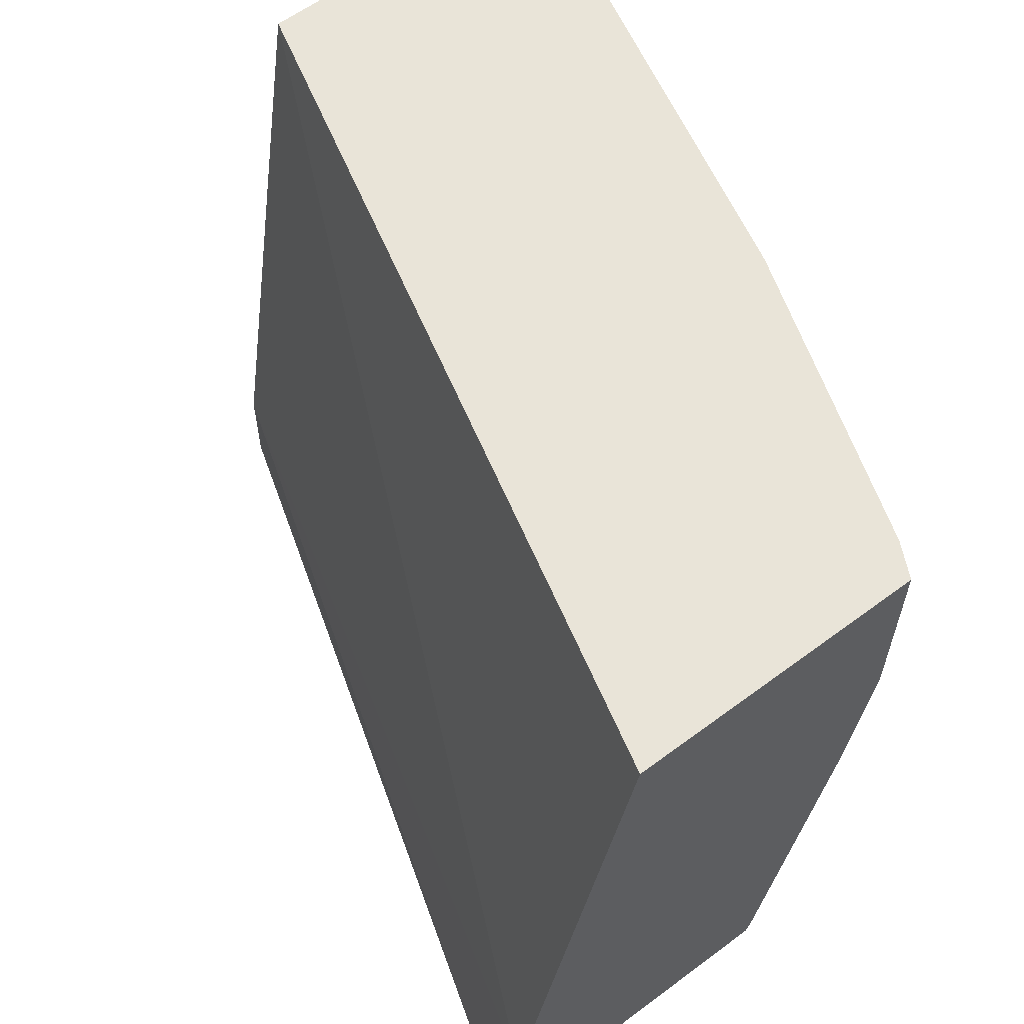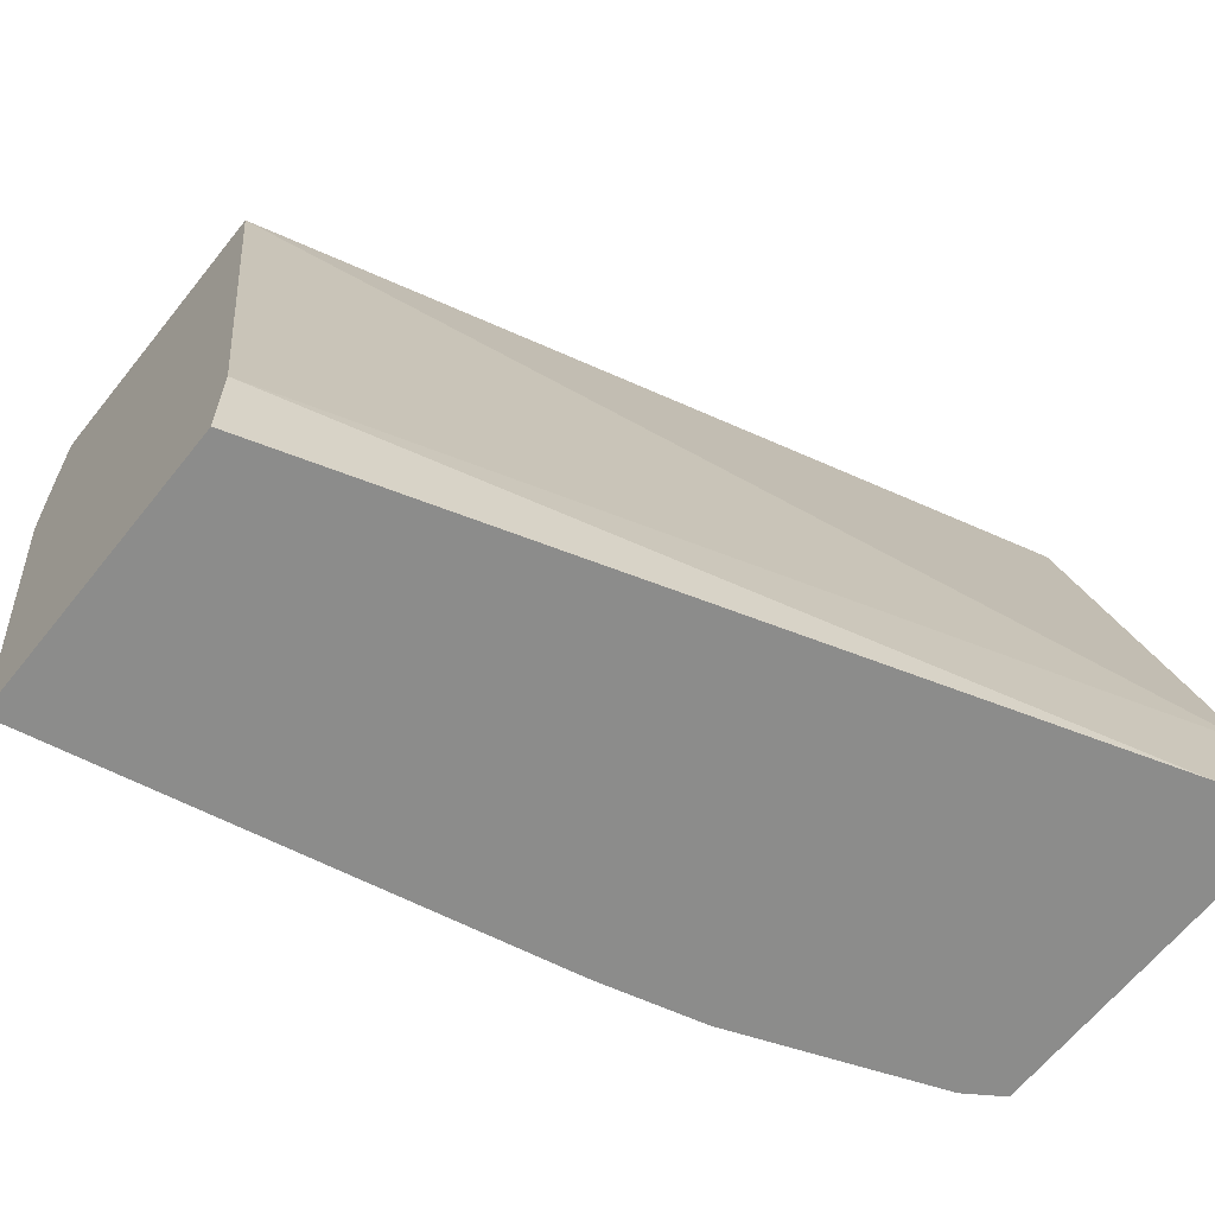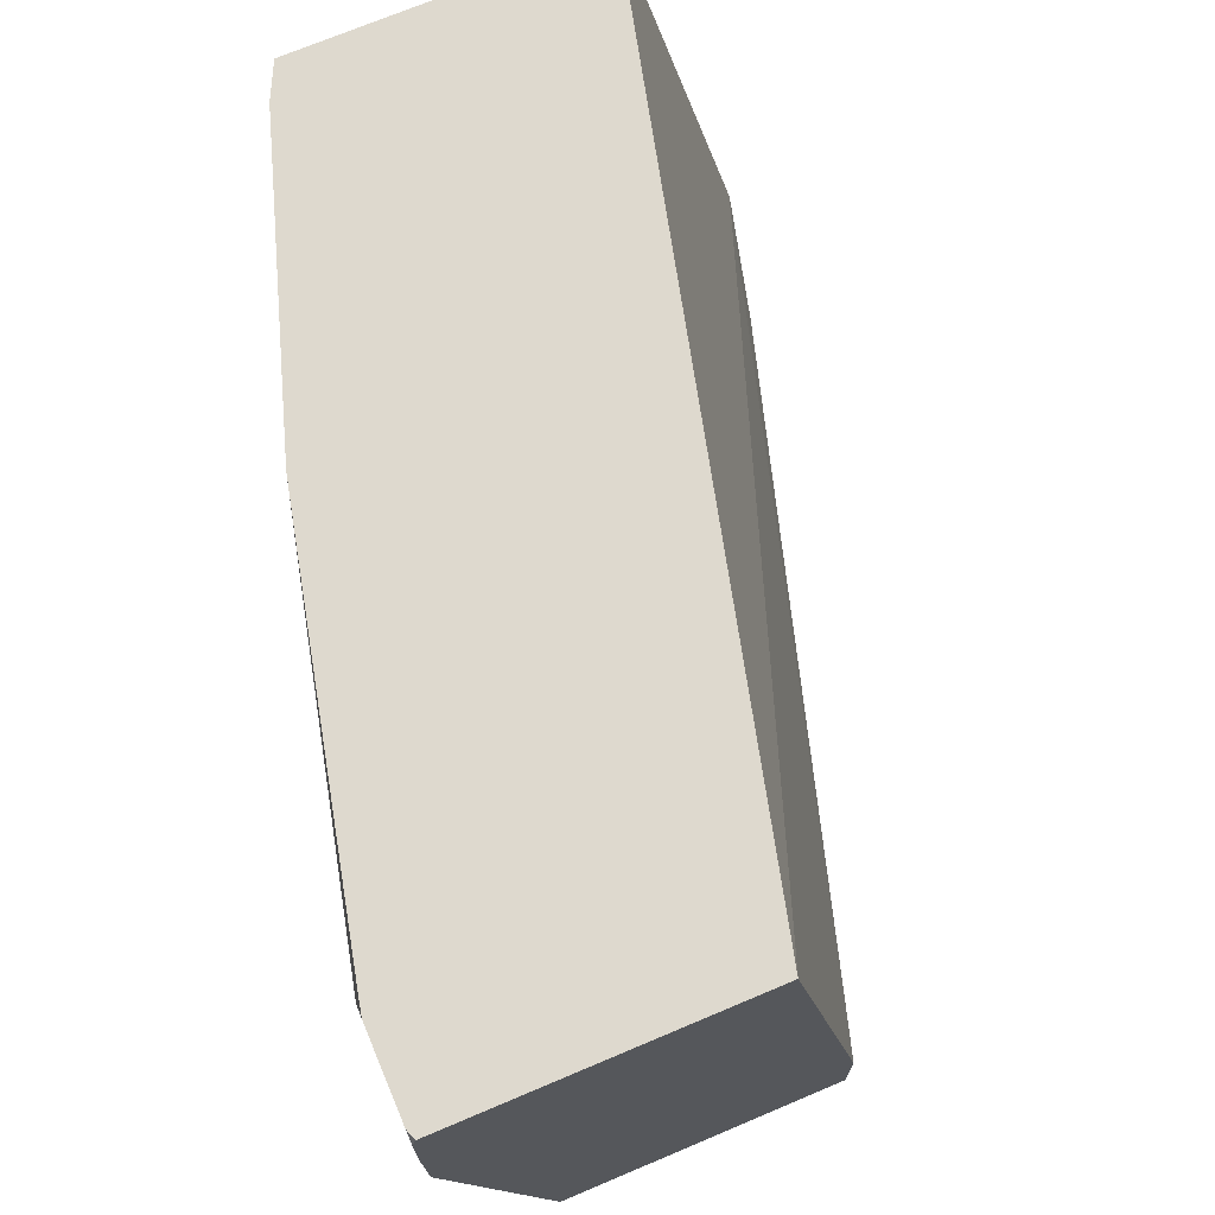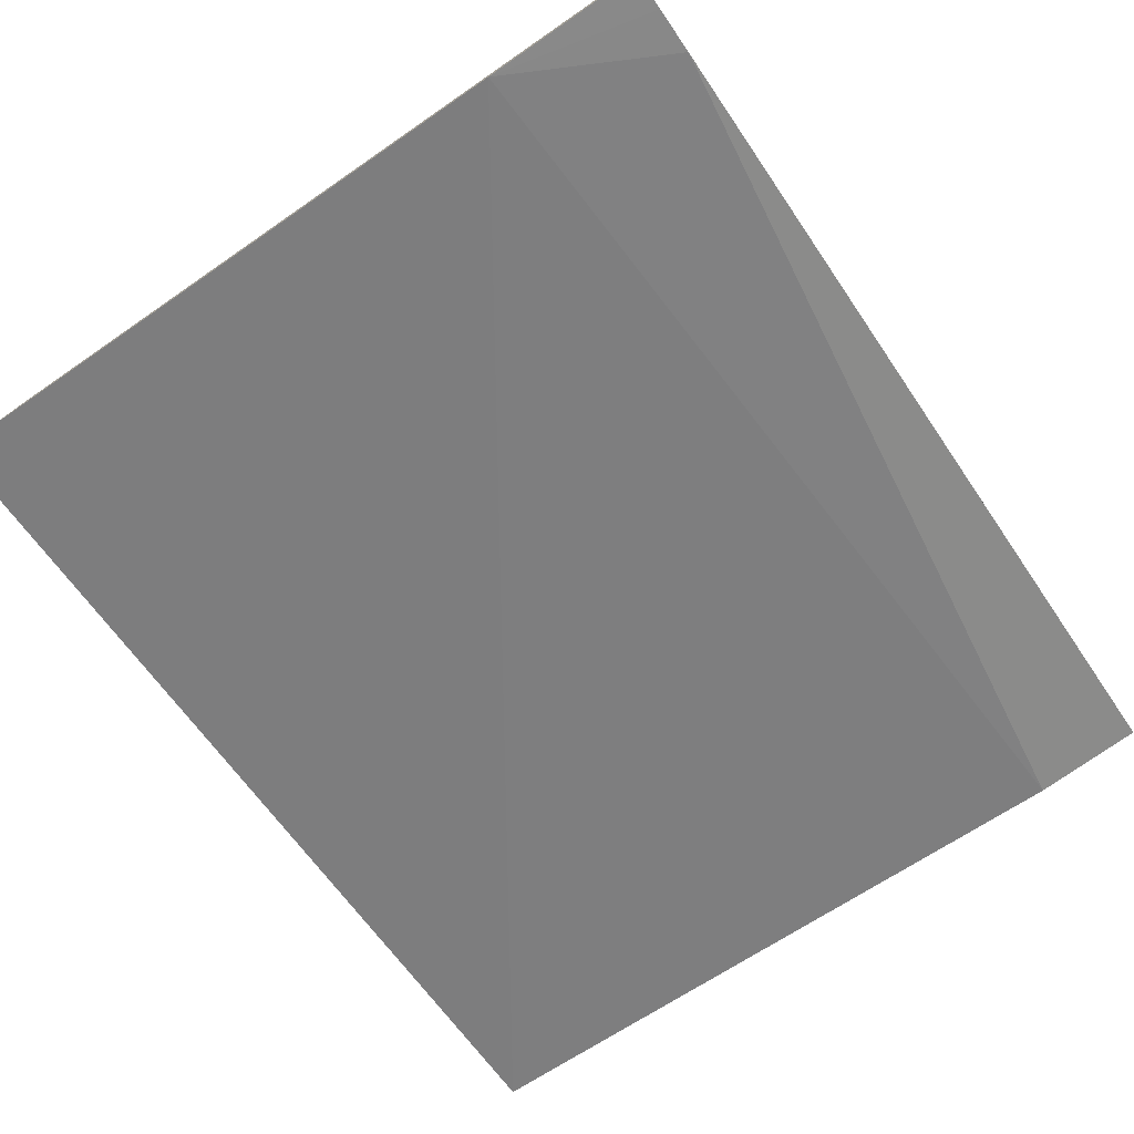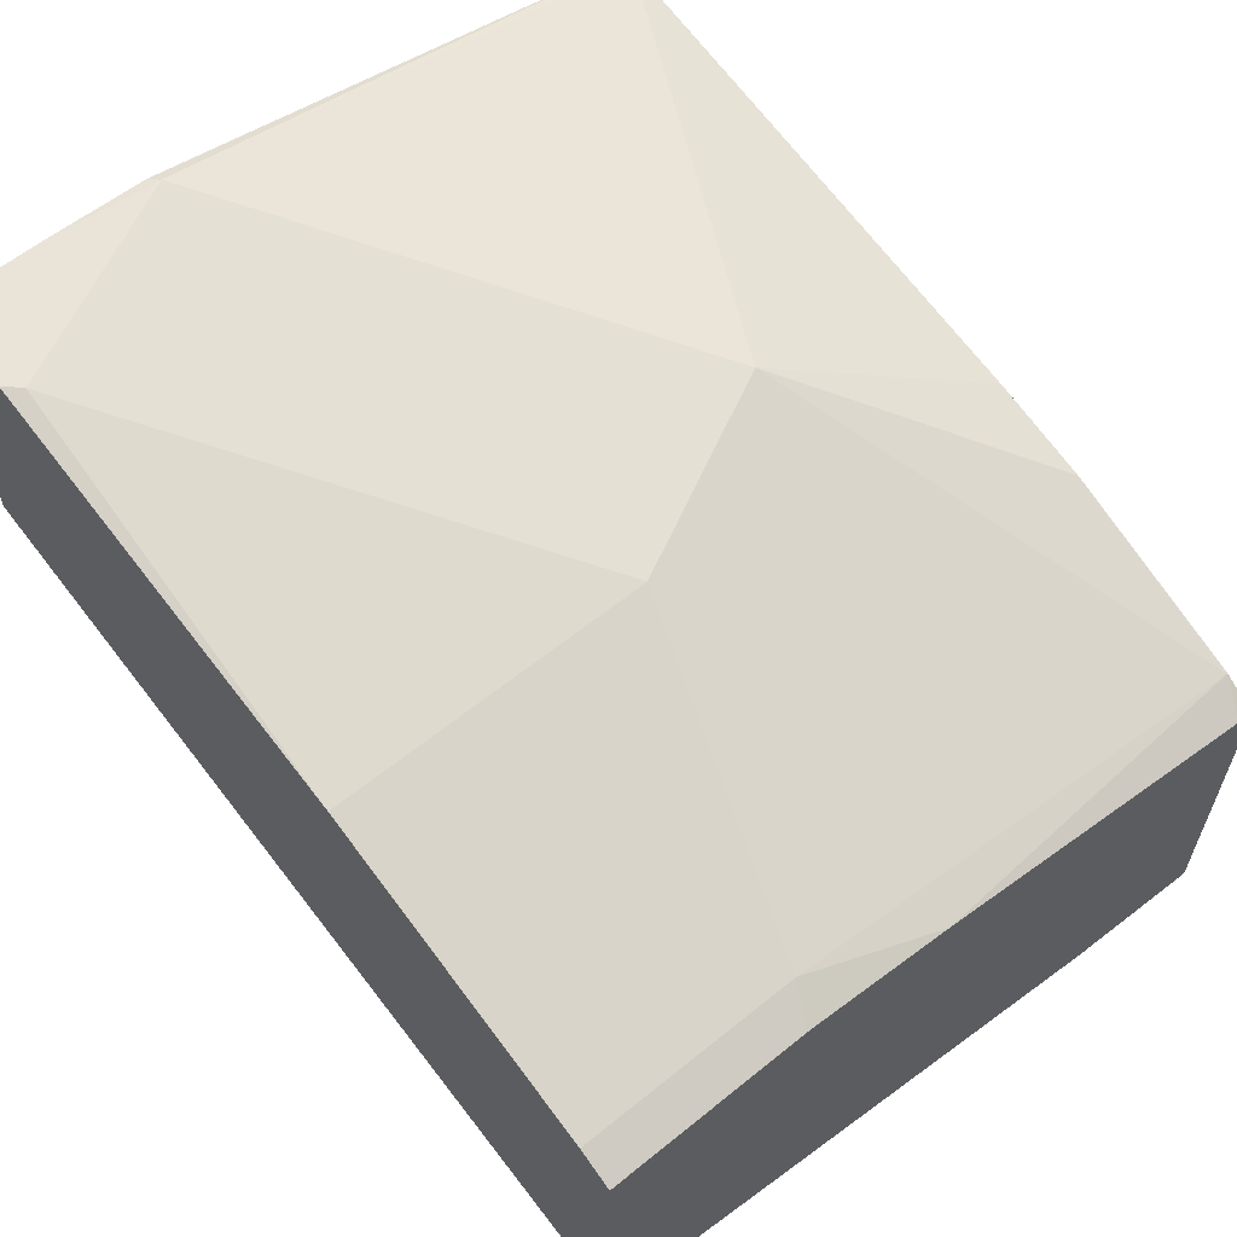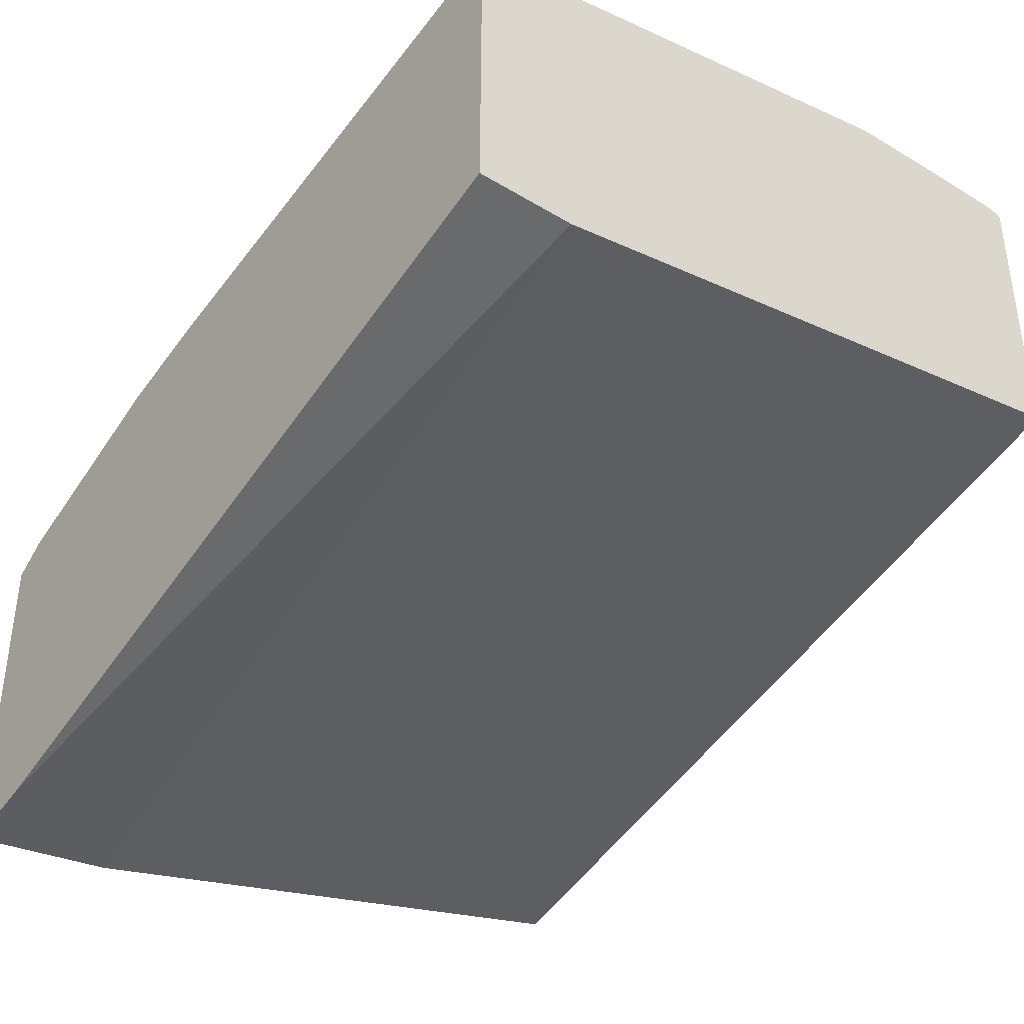
<metadata>
{"format":"obj","ext":"obj","renderer":"f3d","projection":"perspective","resolution":1024,"background":"white","views":[{"elev":60.6,"azim":-127.2,"up":"+Y"},{"elev":-64.1,"azim":141.4,"up":"+Y"},{"elev":71.6,"azim":67.1,"up":"+Y"},{"elev":-77.9,"azim":-55.4,"up":"+Z"},{"elev":60.8,"azim":-129.6,"up":"+Z"},{"elev":-38.8,"azim":52.6,"up":"+Z"}]}
</metadata>
<code>
v -0.306 -0.4401 0.5777
v -0.306 -0.4401 0.4549
v -0.2931 -0.4401 0.5863
v -0.2932 -0.4398 0.5864
v -0.306 -0.44 0.5778
v -0.306 -0.3876 0.4609
v -0.2935 -0.4401 0.458
v -0.2202 -0.4401 0.6137
v -0.2932 -0.2566 0.6231
v -0.306 -0.306 0.6075
v -0.306 -0.4334 0.58
v -0.1466 -0.3665 0.6597
v -0.306 -0.1776 0.5067
v 0.003743 -0.1776 0.5864
v 0.003743 -0.4032 0.5498
v -0.2785 -0.4401 0.4617
v -0.1832 -0.4401 0.623
v -0.2932 -0.1776 0.6231
v -0.2962 -0.1776 0.6215
v -0.306 -0.2502 0.6166
v -0.1833 -0.2932 0.6597
v -1.707e-05 -0.4398 0.6597
v -1.707e-05 -0.2566 0.6963
v -0.03668 -0.1833 0.6963
v -0.306 -0.1776 0.6166
v 0.003743 -0.1776 0.6949
v 0.003743 -0.4401 0.5496
v 0.0001649 -0.4401 0.6595
v -0.1833 -0.1776 0.6597
v 0.003743 -0.4398 0.6589
v 0.003743 -0.436 0.6597
v 0.003743 -0.2532 0.6955
v 0.003743 -0.2162 0.6963
v -0.03101 -0.1776 0.6963
v -0.03668 -0.1776 0.6951
v 0.003743 -0.1833 0.6963
v 0.000559 -0.1776 0.6961
v 0.003743 -0.4401 0.6585
v 0.003743 -0.4401 0.6587
v -1.707e-05 -0.1776 0.6963
f 14 38 27
f 14 39 38
f 14 30 39
f 14 31 30
f 14 32 31
f 14 33 32
f 14 36 33
f 13 40 37
f 13 26 14
f 13 37 26
f 13 34 40
f 13 29 35
f 13 18 29
f 14 27 15
f 13 19 18
f 14 26 36
f 15 27 16
f 23 33 36
f 19 25 20
f 13 25 19
f 36 37 40
f 28 39 30
f 28 38 39
f 26 37 36
f 24 35 29
f 24 34 35
f 17 28 22
f 23 34 24
f 23 36 40
f 23 32 33
f 23 31 32
f 22 31 23
f 22 30 31
f 22 28 30
f 21 24 29
f 23 40 34
f 12 17 22
f 13 35 34
f 12 23 24
f 1 13 6
f 1 25 13
f 1 20 25
f 1 10 20
f 1 11 10
f 1 5 11
f 1 4 5
f 1 6 2
f 1 3 4
f 1 17 8
f 1 38 28
f 1 27 38
f 1 16 27
f 1 7 16
f 1 2 7
f 12 24 21
f 1 8 3
f 2 6 7
f 1 28 17
f 4 9 10
f 12 22 23
f 3 8 4
f 9 29 18
f 9 21 29
f 9 20 10
f 9 19 20
f 9 18 19
f 8 17 12
f 9 12 21
f 6 15 16
f 6 14 15
f 6 13 14
f 4 10 11
f 4 12 9
f 4 8 12
f 6 16 7
f 4 11 5

</code>
